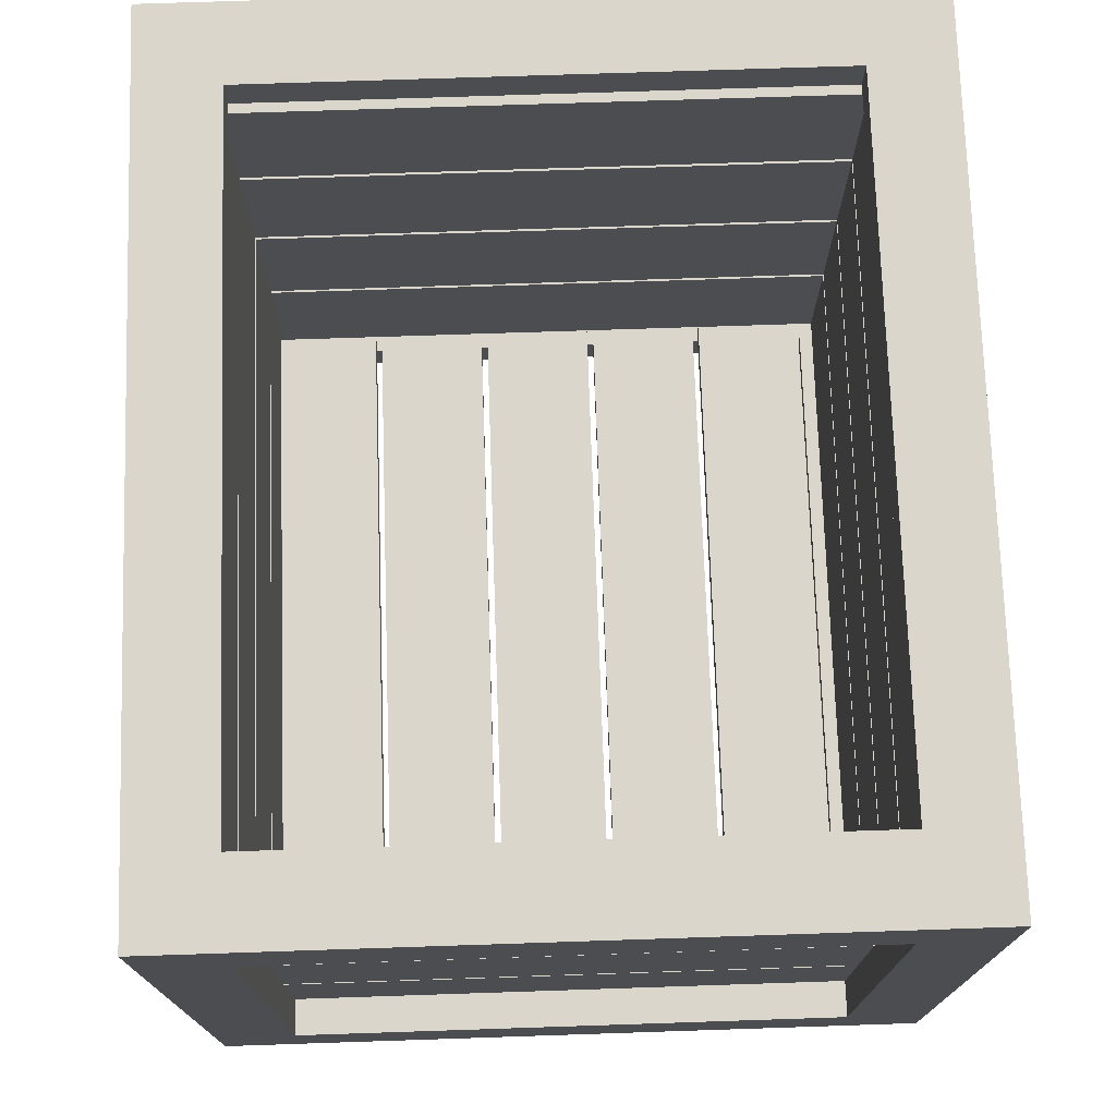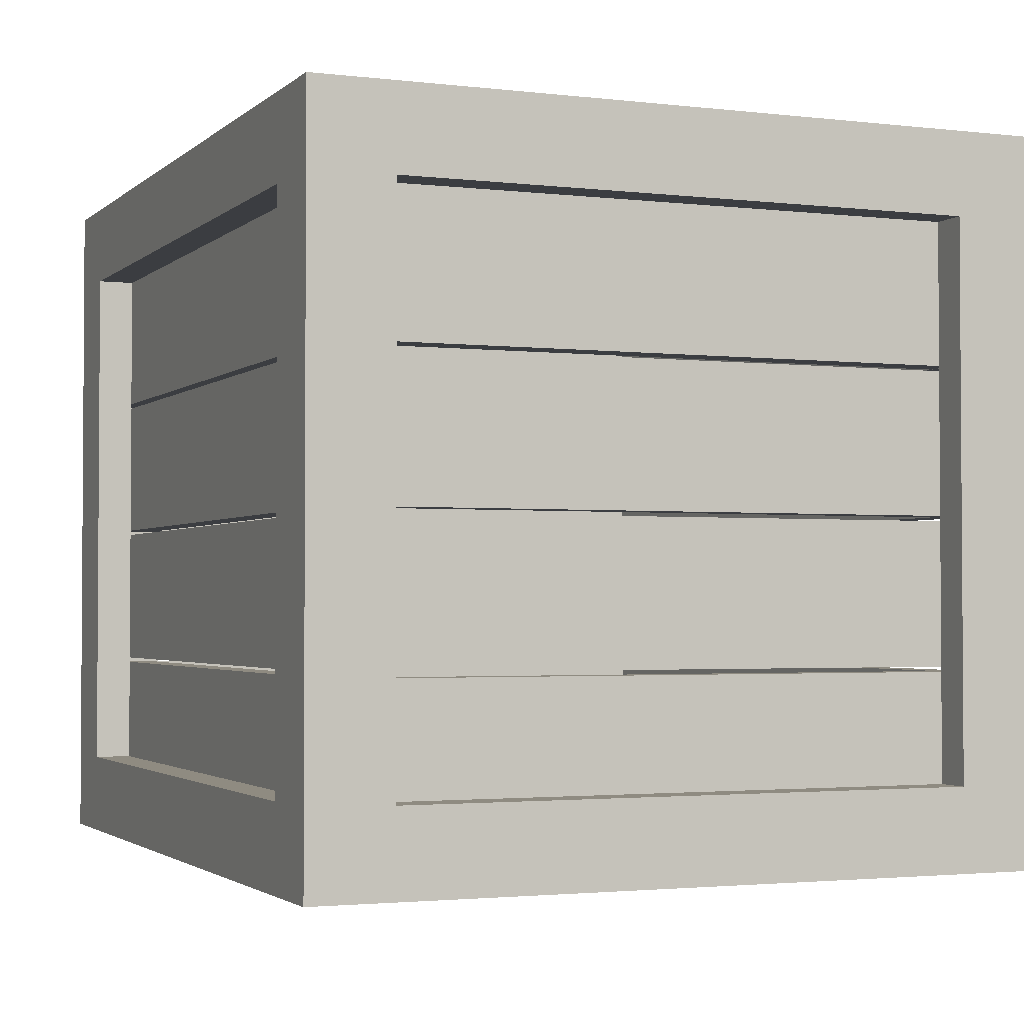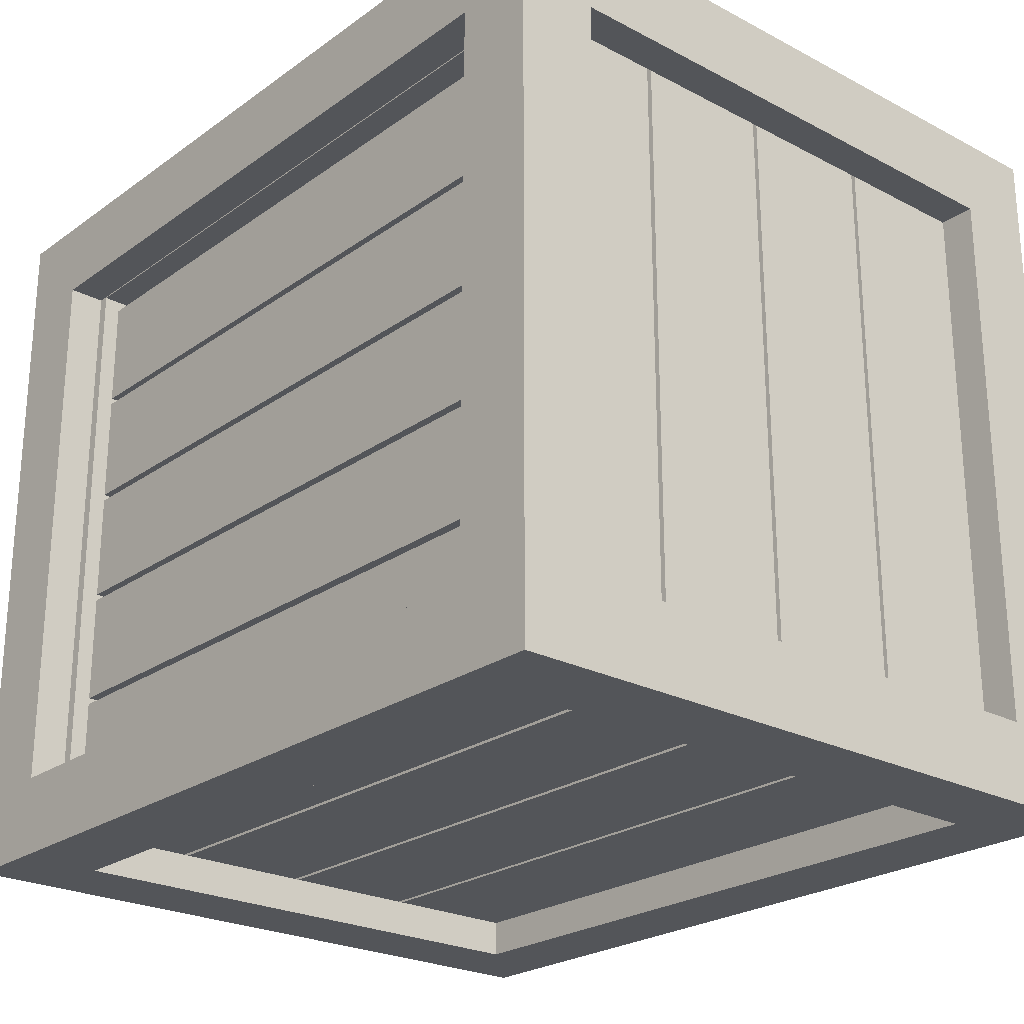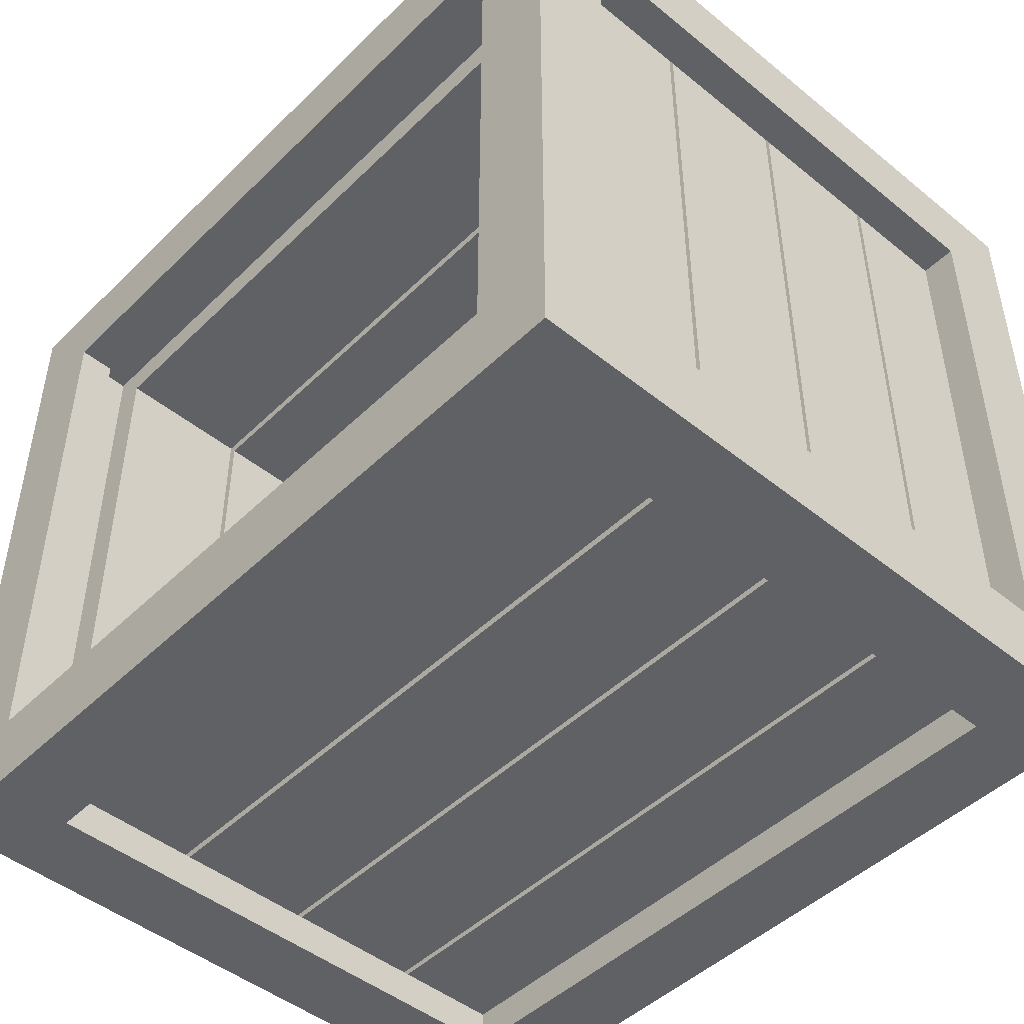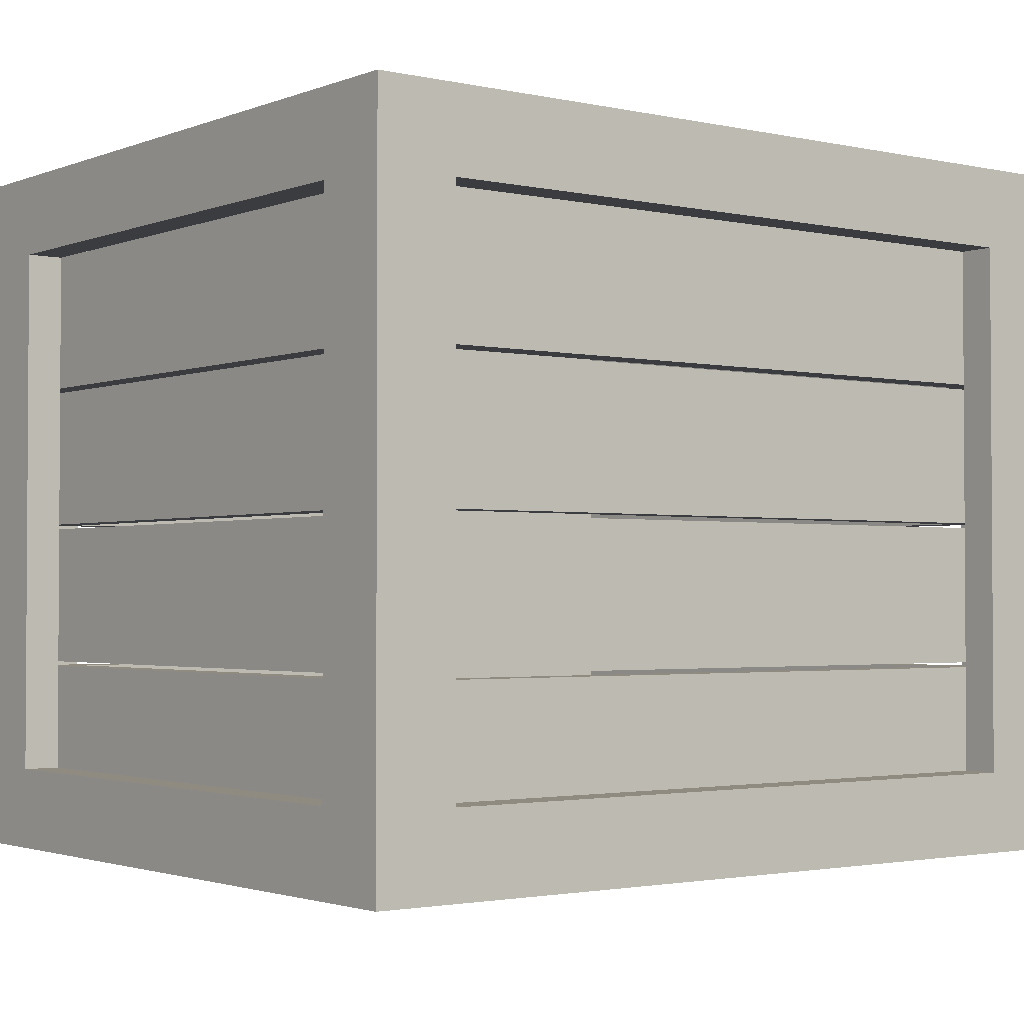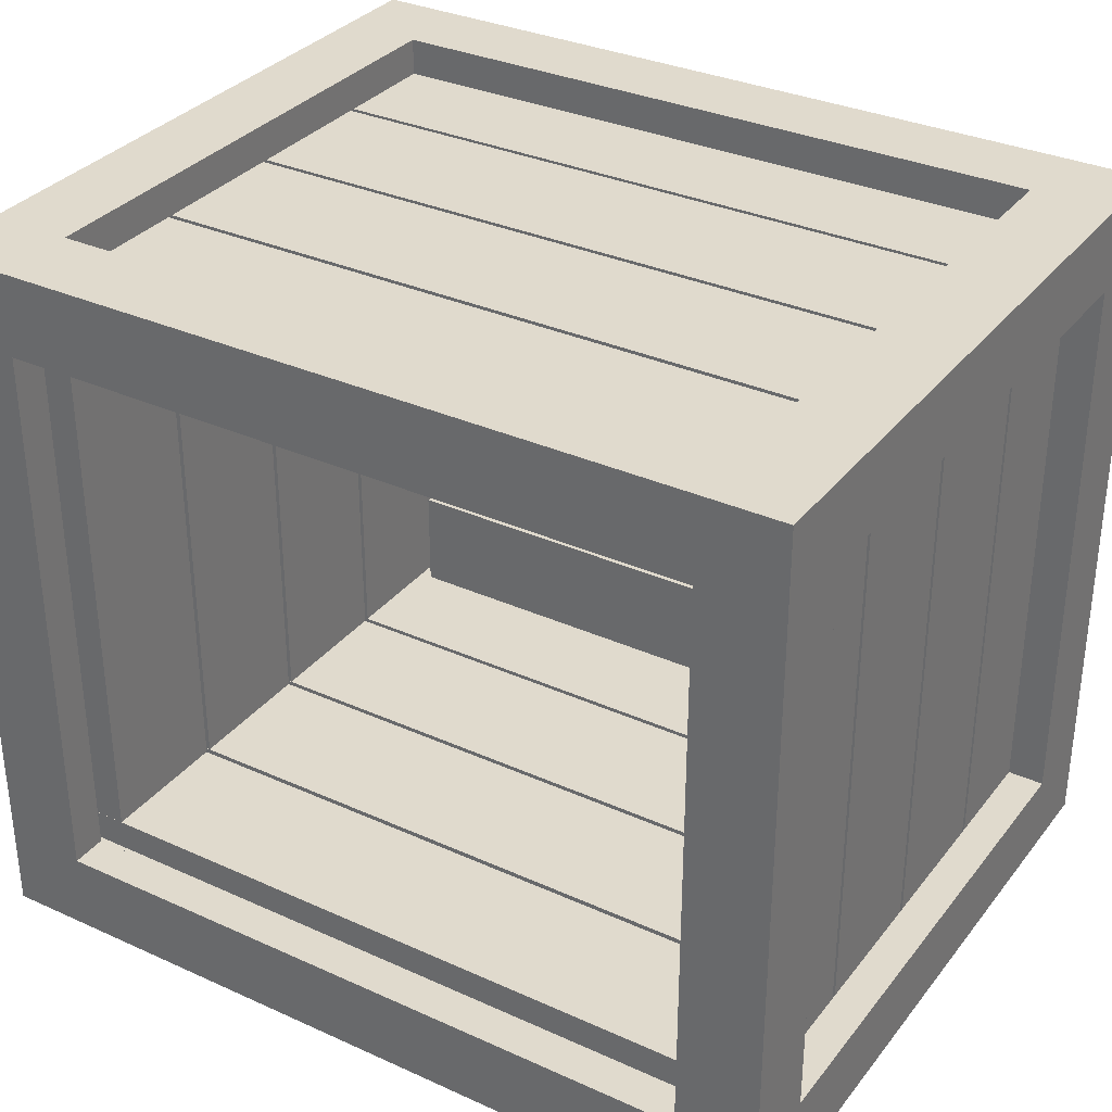
<metadata>
{"format":"obj","ext":"obj","renderer":"f3d","projection":"perspective","resolution":1024,"background":"white","views":[{"elev":73.7,"azim":-91.9,"up":"+Y"},{"elev":-2.3,"azim":67.3,"up":"+Y"},{"elev":-24.2,"azim":49.2,"up":"+Z"},{"elev":-47.1,"azim":-132.5,"up":"+Z"},{"elev":-2.1,"azim":142.5,"up":"+Y"},{"elev":33.0,"azim":-148.1,"up":"+Z"}]}
</metadata>
<code>
g default
v -254.5 13.78 -421.3
v -254.5 13.78 -421.3
v -254.5 13.79 -421.3
v -254.5 13.79 -421.3
v -254.5 13.79 -421.4
v -254.5 13.79 -421.4
v -254.5 13.78 -421.4
v -254.5 13.78 -421.4
v -274.5 11.48 -443.7
v -274.5 11.48 -306.1
v -274.5 43.82 -443.7
v -274.5 43.82 -306.1
v -267 43.82 -443.7
v -267 43.82 -306.1
v -267 11.48 -443.7
v -267 11.48 -306.1
v -103.3 11.48 -443.6
v -103.3 11.48 -306.1
v -103.3 43.82 -443.6
v -103.3 43.82 -306.1
v -95.73 43.82 -443.6
v -95.73 43.82 -306.1
v -95.73 11.48 -443.6
v -95.73 11.48 -306.1
v -274.5 112 -298.6
v -95.73 112 -298.6
v -275.2 144.3 -298.6
v -95.73 144.3 -298.6
v -274.5 144.3 -306.1
v -95.73 144.3 -306.1
v -274.5 112 -306.1
v -95.73 112 -306.1
v -264.2 13.78 -392
v -106 13.78 -392
v -264.2 18.38 -392
v -106 18.38 -392
v -264.2 18.38 -417.7
v -106 18.38 -417.7
v -264.2 13.78 -417.7
v -106 13.78 -417.7
v -264.2 13.78 -364.8
v -106 13.78 -364.8
v -264.2 18.38 -364.8
v -106 18.38 -364.8
v -264.2 18.38 -390.5
v -106 18.38 -390.5
v -264.2 13.78 -390.5
v -106 13.78 -390.5
v -264.2 13.78 -419.2
v -106 13.78 -419.2
v -264.2 18.38 -419.2
v -106 18.38 -419.2
v -264.2 18.38 -444.9
v -106 18.38 -444.9
v -264.2 13.78 -444.9
v -106 13.78 -444.9
v -103.3 112 -443.6
v -103.3 112 -306.1
v -103.3 144.3 -443.6
v -103.3 144.3 -306.1
v -95.73 144.3 -443.6
v -95.73 144.3 -306.1
v -95.73 112 -443.6
v -95.73 112 -306.1
v -103.3 78.47 -443.6
v -103.3 78.47 -306.1
v -103.3 110.8 -443.6
v -103.3 110.8 -306.1
v -95.73 110.8 -443.6
v -95.73 110.8 -306.1
v -95.73 78.47 -443.6
v -95.73 78.47 -306.1
v -274.5 112 -443.7
v -274.5 112 -306.1
v -274.5 144.3 -443.7
v -274.5 144.3 -306.1
v -267 144.3 -443.7
v -267 144.3 -306.1
v -267 112 -443.7
v -267 112 -306.1
v -274.5 78.47 -443.7
v -274.5 78.47 -306.1
v -274.5 110.8 -443.7
v -274.5 110.8 -306.1
v -267 110.8 -443.7
v -267 110.8 -306.1
v -267 78.47 -443.7
v -267 78.47 -306.1
v -103.3 44.97 -443.6
v -103.3 44.97 -306.1
v -103.3 77.31 -443.6
v -103.3 77.31 -306.1
v -95.73 77.31 -443.6
v -95.73 77.31 -306.1
v -95.73 44.97 -443.6
v -95.73 44.97 -306.1
v -274.5 44.97 -443.7
v -274.5 44.97 -306.1
v -274.5 77.31 -443.7
v -274.5 77.31 -306.1
v -267 77.31 -443.7
v -267 77.31 -306.1
v -267 44.97 -443.7
v -267 44.97 -306.1
v -274.5 78.47 -298.6
v -95.73 78.47 -298.6
v -274.5 110.8 -298.6
v -95.73 110.8 -298.6
v -274.5 110.8 -306.1
v -95.73 110.8 -306.1
v -274.5 78.47 -306.1
v -95.73 78.47 -306.1
v -274.9 8.6 -451.2
v -95.73 8.6 -451.2
v -274.9 8.6 -298.6
v -95.73 8.6 -298.6
v -274.9 154.7 -298.6
v -95.73 154.7 -298.6
v -274.9 154.7 -451.2
v -95.73 154.7 -451.2
v -264.5 8.6 -440.8
v -106.1 8.6 -440.8
v -106.1 8.6 -309
v -264.5 8.6 -309
v -264.5 19 -298.6
v -106.1 19 -298.6
v -106.1 144.3 -298.6
v -264.5 144.3 -298.6
v -264.5 154.7 -309
v -106.1 154.7 -309
v -106.1 154.7 -440.8
v -264.5 154.7 -440.8
v -264.5 144.3 -451.2
v -106.1 144.3 -451.2
v -106.1 19 -451.2
v -264.5 19 -451.2
v -95.73 144.3 -440.8
v -95.73 19 -440.8
v -95.73 144.3 -309
v -95.73 19 -309
v -274.9 144.3 -440.8
v -274.9 19 -440.8
v -274.9 19 -309
v -274.9 144.3 -309
v -283.5 0 -459.8
v -87.13 0 -459.8
v -106.1 0 -440.8
v -264.5 0 -440.8
v -87.13 0 -290
v -106.1 0 -309
v -283.5 0 -290
v -264.5 0 -309
v -106.1 19 -290
v -264.5 19 -290
v -87.13 163.3 -290
v -106.1 144.3 -290
v -283.5 163.3 -290
v -264.5 144.3 -290
v -106.1 163.3 -309
v -264.5 163.3 -309
v -87.13 163.3 -459.8
v -106.1 163.3 -440.8
v -283.5 163.3 -459.8
v -264.5 163.3 -440.8
v -106.1 144.3 -459.8
v -264.5 144.3 -459.8
v -106.1 19 -459.8
v -264.5 19 -459.8
v -87.13 144.3 -440.8
v -87.13 19 -440.8
v -87.13 144.3 -309
v -87.13 19 -309
v -283.5 19 -440.8
v -283.5 144.3 -440.8
v -283.5 19 -309
v -283.5 144.3 -309
v -264.2 13.78 -337.6
v -106 13.78 -337.6
v -264.2 18.38 -337.6
v -106 18.38 -337.6
v -264.2 18.38 -363.3
v -106 18.38 -363.3
v -264.2 13.78 -363.3
v -106 13.78 -363.3
v -274.5 112 -443.7
v -95.73 112 -443.7
v -274.5 144.3 -443.7
v -95.73 144.3 -443.7
v -274.5 144.3 -451.2
v -95.73 144.3 -451.2
v -274.5 112 -451.2
v -95.73 112 -451.2
v -274.5 44.97 -443.7
v -95.73 44.97 -443.7
v -274.5 77.31 -443.7
v -95.73 77.31 -443.7
v -274.5 77.31 -451.2
v -95.73 77.31 -451.2
v -274.5 44.97 -451.2
v -95.73 44.97 -451.2
v -274.5 44.97 -298.6
v -95.73 44.97 -298.6
v -274.5 77.31 -298.6
v -95.73 77.31 -298.6
v -274.5 77.31 -306.1
v -95.73 77.31 -306.1
v -274.5 44.97 -306.1
v -95.73 44.97 -306.1
v -274.5 78.47 -443.7
v -95.73 78.47 -443.7
v -274.5 110.8 -443.7
v -95.73 110.8 -443.7
v -274.5 110.8 -451.2
v -95.73 110.8 -451.2
v -274.5 78.47 -451.2
v -95.73 78.47 -451.2
v -274.5 11.48 -443.7
v -95.73 11.48 -443.7
v -274.5 43.82 -443.7
v -95.73 43.82 -443.7
v -274.5 43.82 -451.2
v -95.73 43.82 -451.2
v -274.5 11.48 -451.2
v -95.73 11.48 -451.2
v -274.5 11.48 -298.6
v -95.73 11.48 -298.6
v -274.5 43.82 -298.6
v -95.73 43.82 -298.6
v -274.5 43.82 -306.1
v -95.73 43.82 -306.1
v -274.5 11.48 -306.1
v -95.73 11.48 -306.1
v -264.2 13.78 -310.4
v -106 13.78 -310.4
v -264.2 18.38 -310.4
v -106 18.38 -310.4
v -264.2 18.38 -336.1
v -106 18.38 -336.1
v -264.2 13.78 -336.1
v -106 13.78 -336.1
g crates_Smallfullopen_LOD0
f 1 2 4 3
f 3 4 6 5
f 5 6 8 7
f 7 8 2 1
f 2 8 6 4
f 7 1 3 5
f 9 10 12 11
f 11 12 14 13
f 13 14 16 15
f 15 16 10 9
f 10 16 14 12
f 15 9 11 13
f 17 18 20 19
f 19 20 22 21
f 21 22 24 23
f 23 24 18 17
f 18 24 22 20
f 23 17 19 21
f 25 26 28 27
f 27 28 30 29
f 29 30 32 31
f 31 32 26 25
f 26 32 30 28
f 31 25 27 29
f 33 34 36 35
f 35 36 38 37
f 37 38 40 39
f 39 40 34 33
f 34 40 38 36
f 39 33 35 37
f 41 42 44 43
f 43 44 46 45
f 45 46 48 47
f 47 48 42 41
f 42 48 46 44
f 47 41 43 45
f 49 50 52 51
f 51 52 54 53
f 53 54 56 55
f 55 56 50 49
f 50 56 54 52
f 55 49 51 53
f 57 58 60 59
f 59 60 62 61
f 61 62 64 63
f 63 64 58 57
f 58 64 62 60
f 63 57 59 61
f 65 66 68 67
f 67 68 70 69
f 69 70 72 71
f 71 72 66 65
f 66 72 70 68
f 71 65 67 69
f 73 74 76 75
f 75 76 78 77
f 77 78 80 79
f 79 80 74 73
f 74 80 78 76
f 79 73 75 77
f 81 82 84 83
f 83 84 86 85
f 85 86 88 87
f 87 88 82 81
f 82 88 86 84
f 87 81 83 85
f 89 90 92 91
f 91 92 94 93
f 93 94 96 95
f 95 96 90 89
f 90 96 94 92
f 95 89 91 93
f 97 98 100 99
f 99 100 102 101
f 101 102 104 103
f 103 104 98 97
f 98 104 102 100
f 103 97 99 101
f 105 106 108 107
f 107 108 110 109
f 109 110 112 111
f 111 112 106 105
f 106 112 110 108
f 111 105 107 109
f 145 146 147 148
f 146 149 150 147
f 149 151 152 150
f 151 145 148 152
f 151 149 153 154
f 149 155 156 153
f 155 157 158 156
f 157 151 154 158
f 157 155 159 160
f 155 161 162 159
f 161 163 164 162
f 163 157 160 164
f 163 161 165 166
f 161 146 167 165
f 146 145 168 167
f 145 163 166 168
f 146 161 169 170
f 161 155 171 169
f 155 149 172 171
f 149 146 170 172
f 163 145 173 174
f 145 151 175 173
f 151 157 176 175
f 157 163 174 176
f 113 121 122 114
f 114 122 123 116
f 116 123 124 115
f 115 124 121 113
f 115 125 126 116
f 116 126 127 118
f 118 127 128 117
f 117 128 125 115
f 117 129 130 118
f 118 130 131 120
f 120 131 132 119
f 119 132 129 117
f 119 133 134 120
f 120 134 135 114
f 114 135 136 113
f 113 136 133 119
f 114 138 137 120
f 120 137 139 118
f 118 139 140 116
f 116 140 138 114
f 119 141 142 113
f 113 142 143 115
f 115 143 144 117
f 117 144 141 119
f 122 121 148 147
f 123 122 147 150
f 124 123 150 152
f 121 124 152 148
f 126 125 154 153
f 127 126 153 156
f 128 127 156 158
f 125 128 158 154
f 130 129 160 159
f 131 130 159 162
f 132 131 162 164
f 129 132 164 160
f 134 133 166 165
f 135 134 165 167
f 136 135 167 168
f 133 136 168 166
f 137 138 170 169
f 139 137 169 171
f 140 139 171 172
f 138 140 172 170
f 142 141 174 173
f 143 142 173 175
f 144 143 175 176
f 141 144 176 174
f 177 178 180 179
f 179 180 182 181
f 181 182 184 183
f 183 184 178 177
f 178 184 182 180
f 183 177 179 181
f 185 186 188 187
f 187 188 190 189
f 189 190 192 191
f 191 192 186 185
f 186 192 190 188
f 191 185 187 189
f 193 194 196 195
f 195 196 198 197
f 197 198 200 199
f 199 200 194 193
f 194 200 198 196
f 199 193 195 197
f 201 202 204 203
f 203 204 206 205
f 205 206 208 207
f 207 208 202 201
f 202 208 206 204
f 207 201 203 205
f 209 210 212 211
f 211 212 214 213
f 213 214 216 215
f 215 216 210 209
f 210 216 214 212
f 215 209 211 213
f 217 218 220 219
f 219 220 222 221
f 221 222 224 223
f 223 224 218 217
f 218 224 222 220
f 223 217 219 221
f 225 226 228 227
f 227 228 230 229
f 229 230 232 231
f 231 232 226 225
f 226 232 230 228
f 231 225 227 229
f 233 234 236 235
f 235 236 238 237
f 237 238 240 239
f 239 240 234 233
f 234 240 238 236
f 239 233 235 237

</code>
